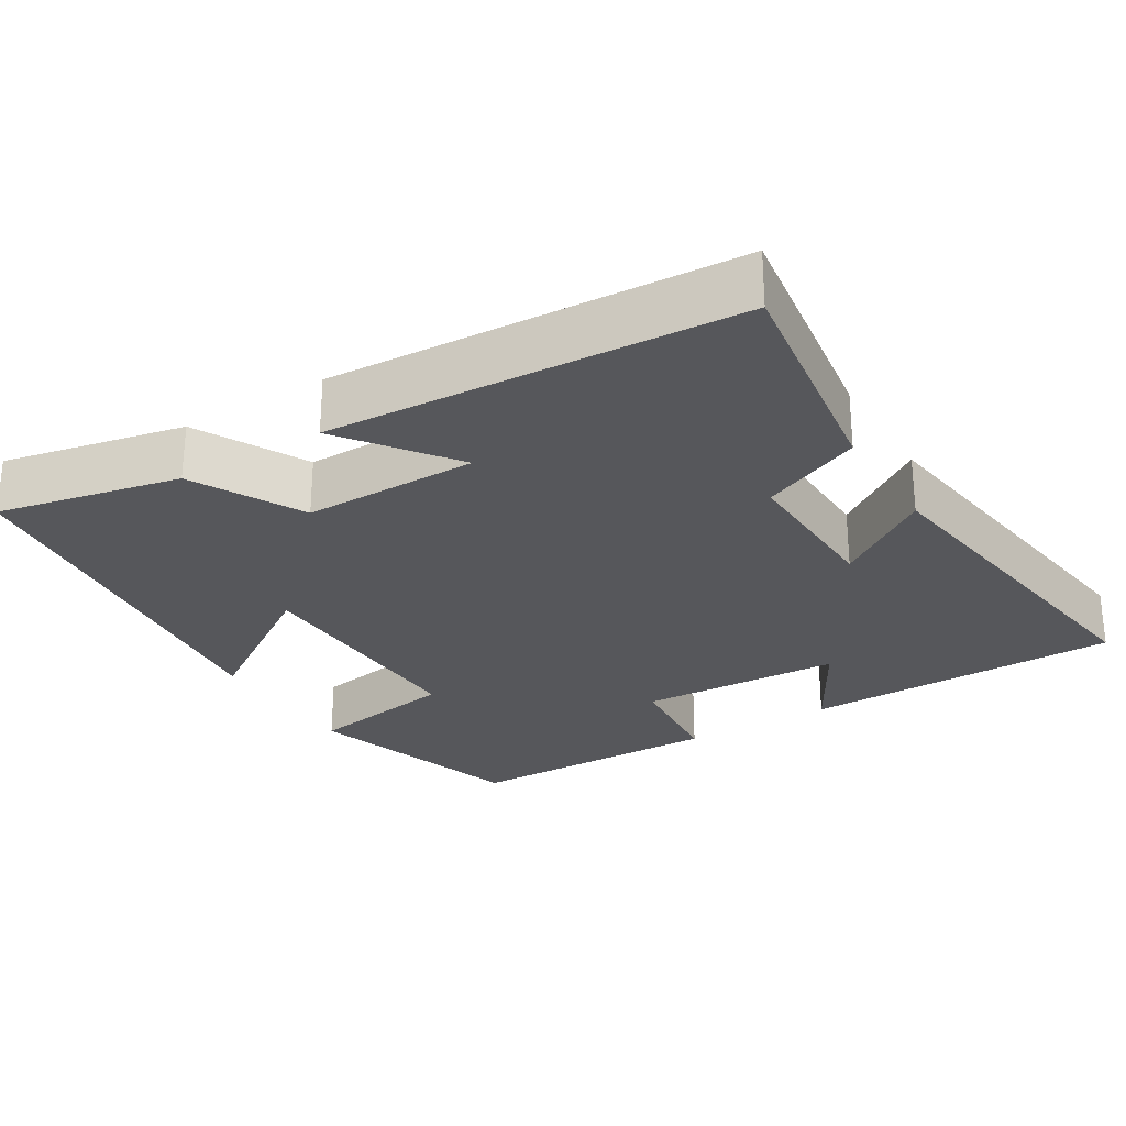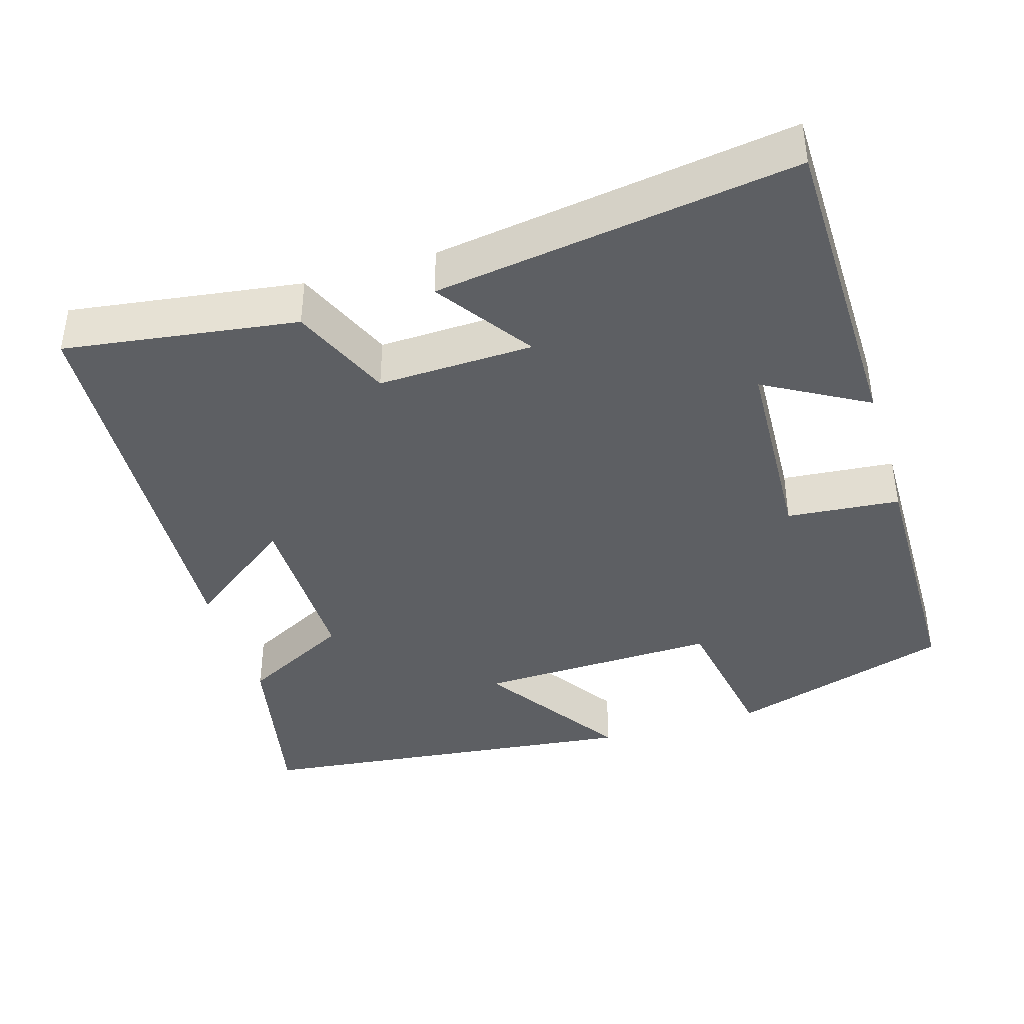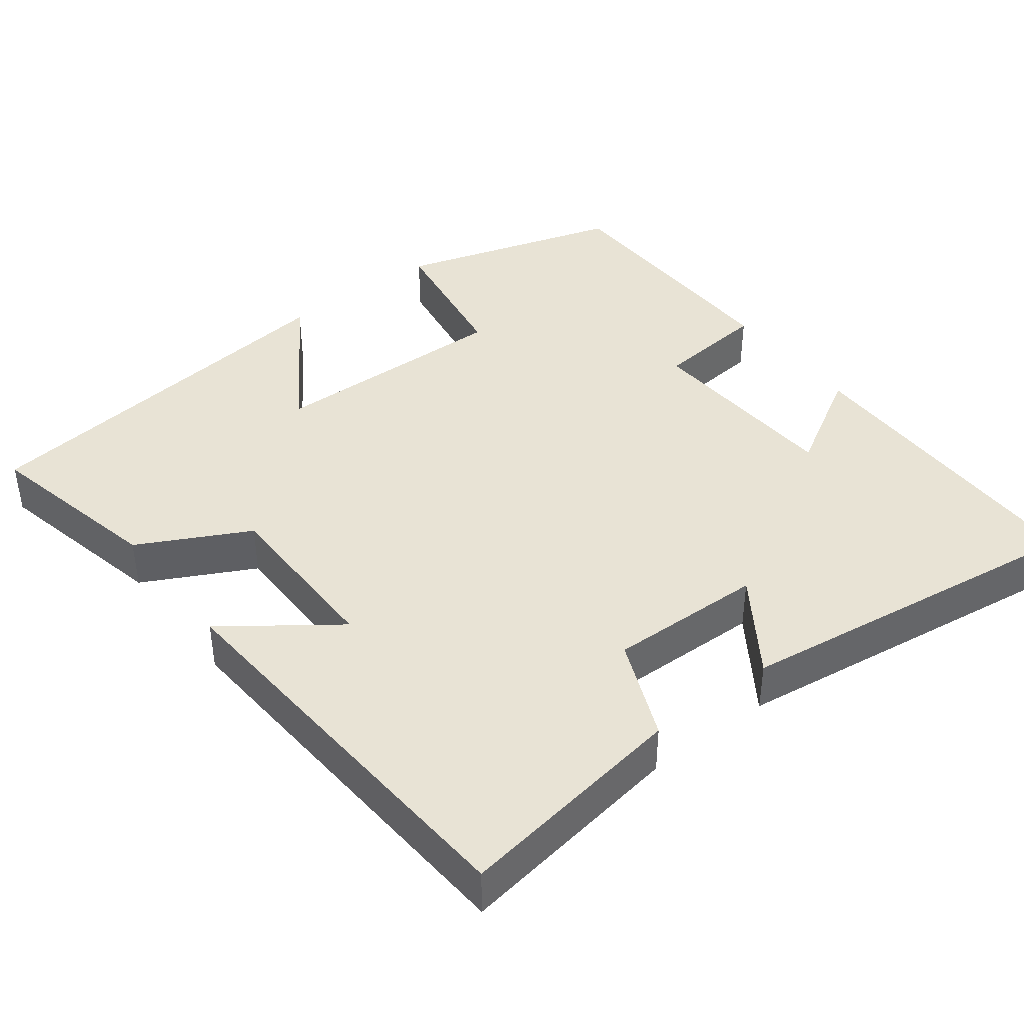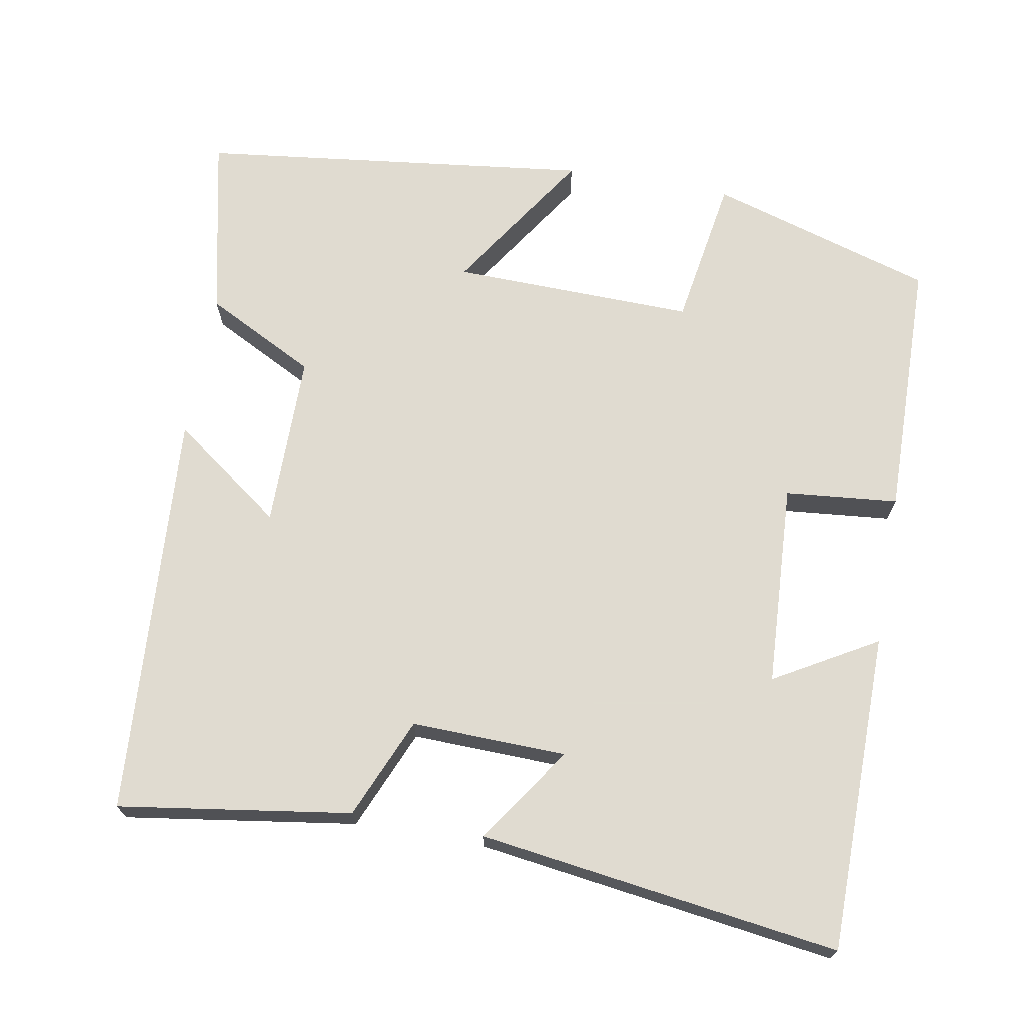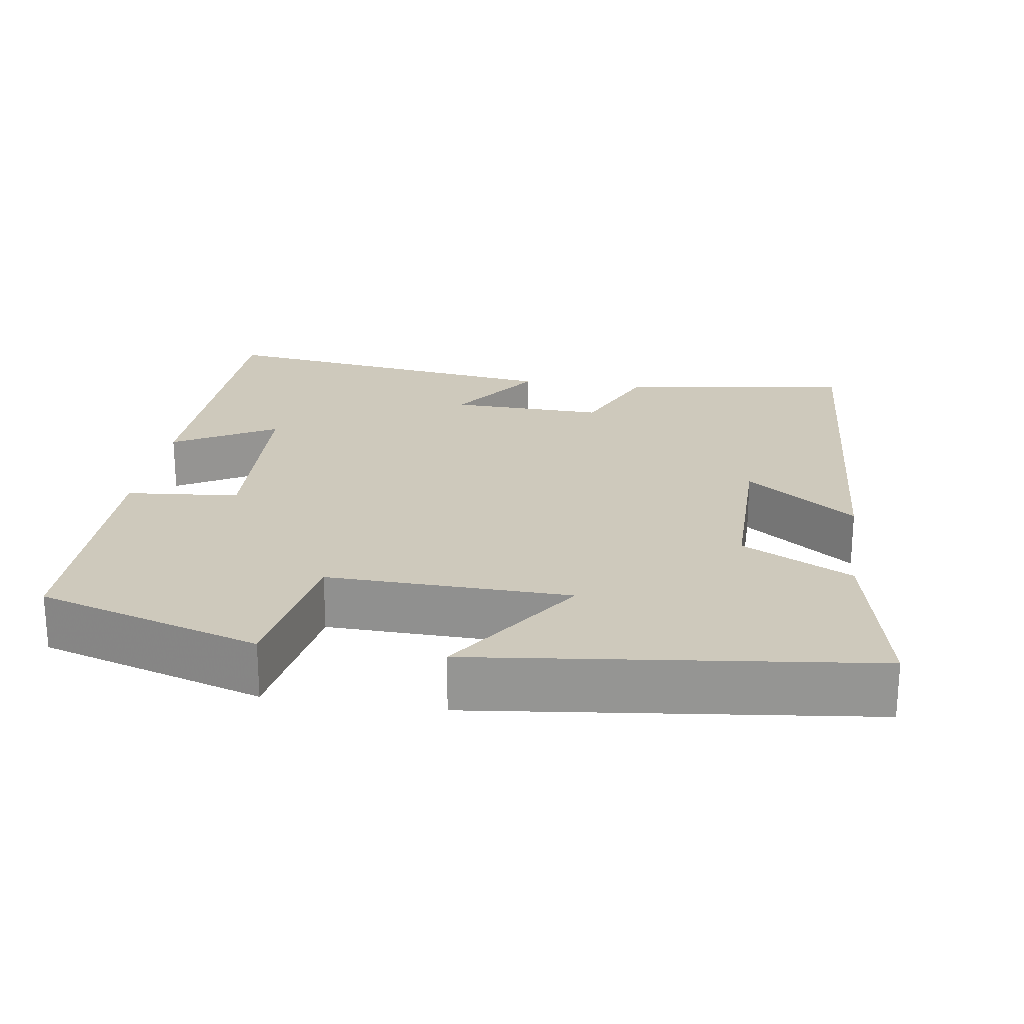
<metadata>
{"format":"obj","ext":"obj","renderer":"f3d","projection":"perspective","resolution":1024,"background":"white","views":[{"elev":-27.1,"azim":-148.5,"up":"+Y"},{"elev":-40.4,"azim":-72.9,"up":"+Y"},{"elev":41.1,"azim":-127.7,"up":"+Y"},{"elev":69.8,"azim":-80.0,"up":"+Y"},{"elev":22.4,"azim":98.6,"up":"+Y"}]}
</metadata>
<code>
v 0.438 0.07 -0.552
v 0.196 0.07 -0.5
v 0.12 0.07 -0.354
v -0.112 0.07 -0.354
v -0.004 0.07 -0.5
v -0.545 0.07 -0.466
v -0.5 0.07 -0.158
v -0.367 0.07 -0.101
v -0.373 0.07 0.105
v -0.5 0.07 0.018
v -0.567 0.07 0.495
v -0.144 0.07 0.5
v -0.222 0.07 0.364
v 0.048 0.07 0.35
v 0.062 0.07 0.5
v 0.409 0.07 0.495
v 0.5 0.07 0.198
v 0.3 0.07 0.165
v 0.308 0.07 -0.157
v 0.5 0.07 -0.03
v 0.438 0 -0.552
v 0.196 0 -0.5
v 0.12 0 -0.354
v -0.112 0 -0.354
v -0.004 0 -0.5
v -0.545 0 -0.466
v -0.5 0 -0.158
v -0.367 0 -0.101
v -0.373 0 0.105
v -0.5 0 0.018
v -0.567 0 0.495
v -0.144 0 0.5
v -0.222 0 0.364
v 0.048 0 0.35
v 0.062 0 0.5
v 0.409 0 0.495
v 0.5 0 0.198
v 0.3 0 0.165
v 0.308 0 -0.157
v 0.5 0 -0.03
f 1 2 3
f 20 1 3
f 19 20 3
f 18 19 3 4
f 16 17 18
f 15 16 18
f 14 15 18
f 13 14 18 4
f 11 12 13
f 10 11 13
f 9 10 13
f 8 9 13 4
f 6 7 8
f 5 6 8
f 4 5 8
f 23 22 21
f 23 21 40
f 23 40 39
f 24 23 39 38
f 38 37 36
f 38 36 35
f 38 35 34
f 24 38 34 33
f 33 32 31
f 33 31 30
f 33 30 29
f 24 33 29 28
f 28 27 26
f 28 26 25
f 28 25 24
f 1 21 22 2
f 2 22 23 3
f 3 23 24 4
f 4 24 25 5
f 5 25 26 6
f 6 26 27 7
f 7 27 28 8
f 8 28 29 9
f 9 29 30 10
f 10 30 31 11
f 11 31 32 12
f 12 32 33 13
f 13 33 34 14
f 14 34 35 15
f 15 35 36 16
f 16 36 37 17
f 17 37 38 18
f 18 38 39 19
f 19 39 40 20
f 20 40 21 1

</code>
